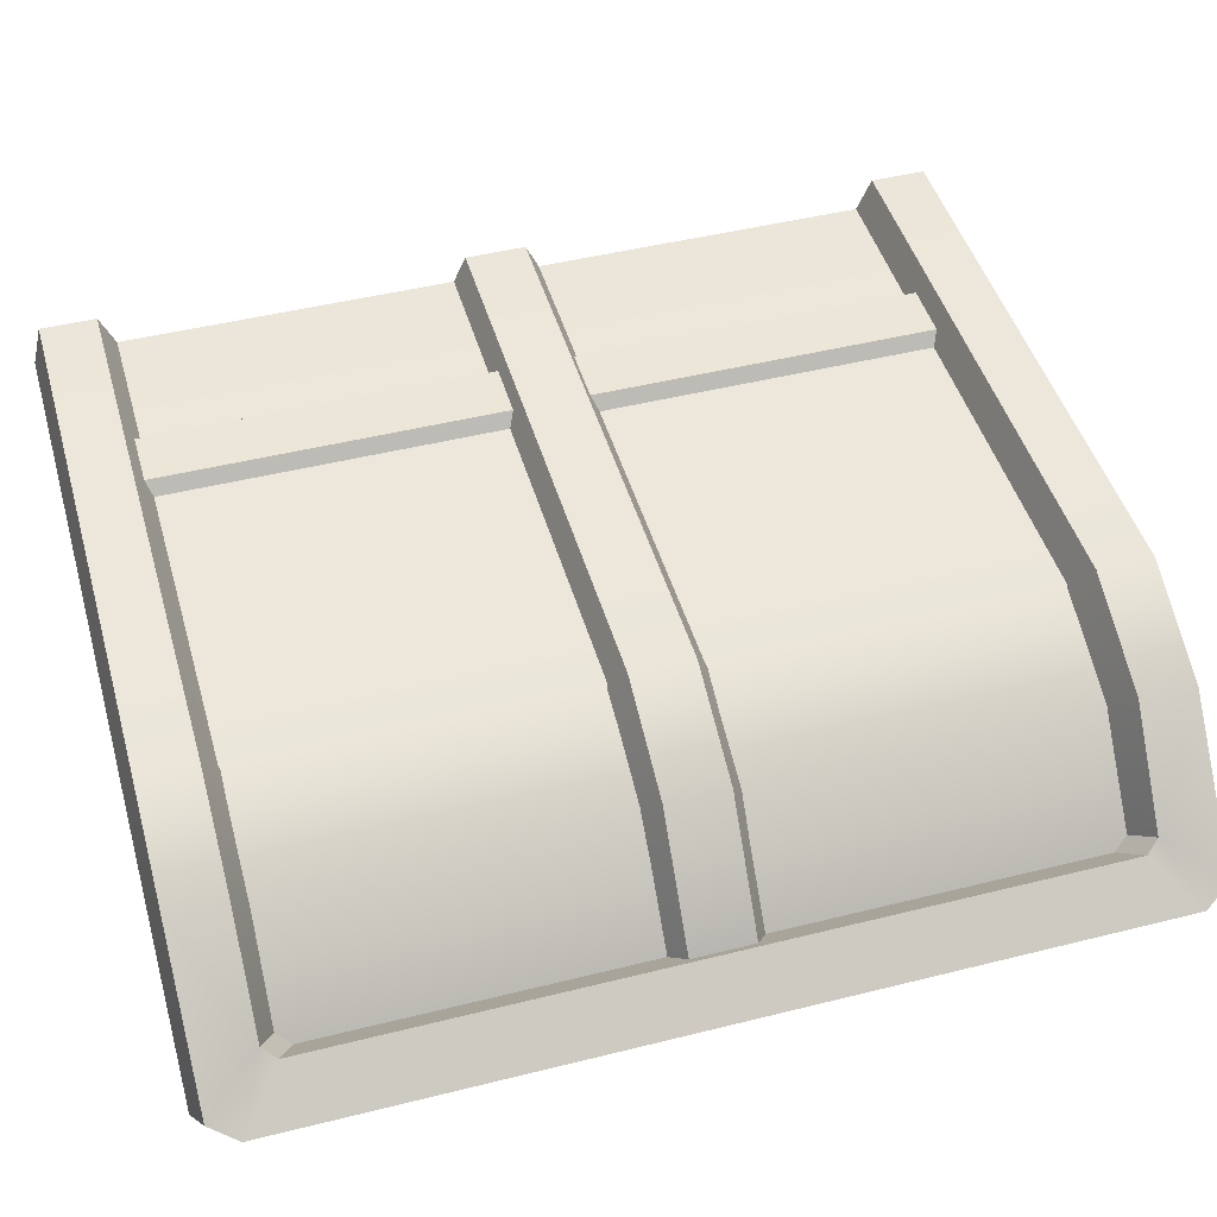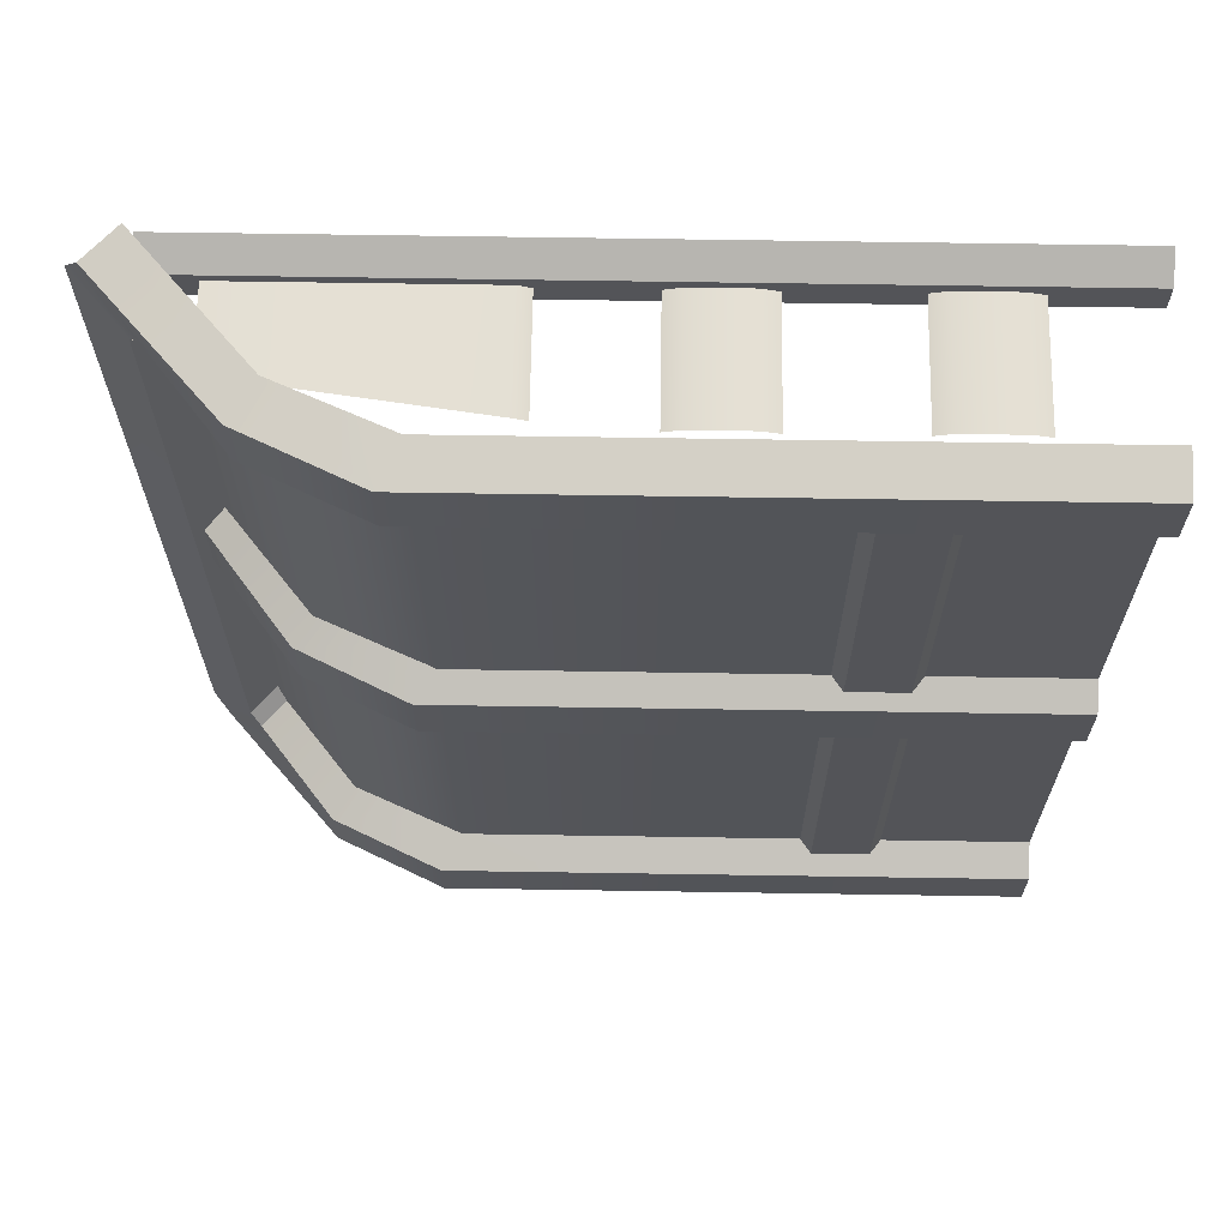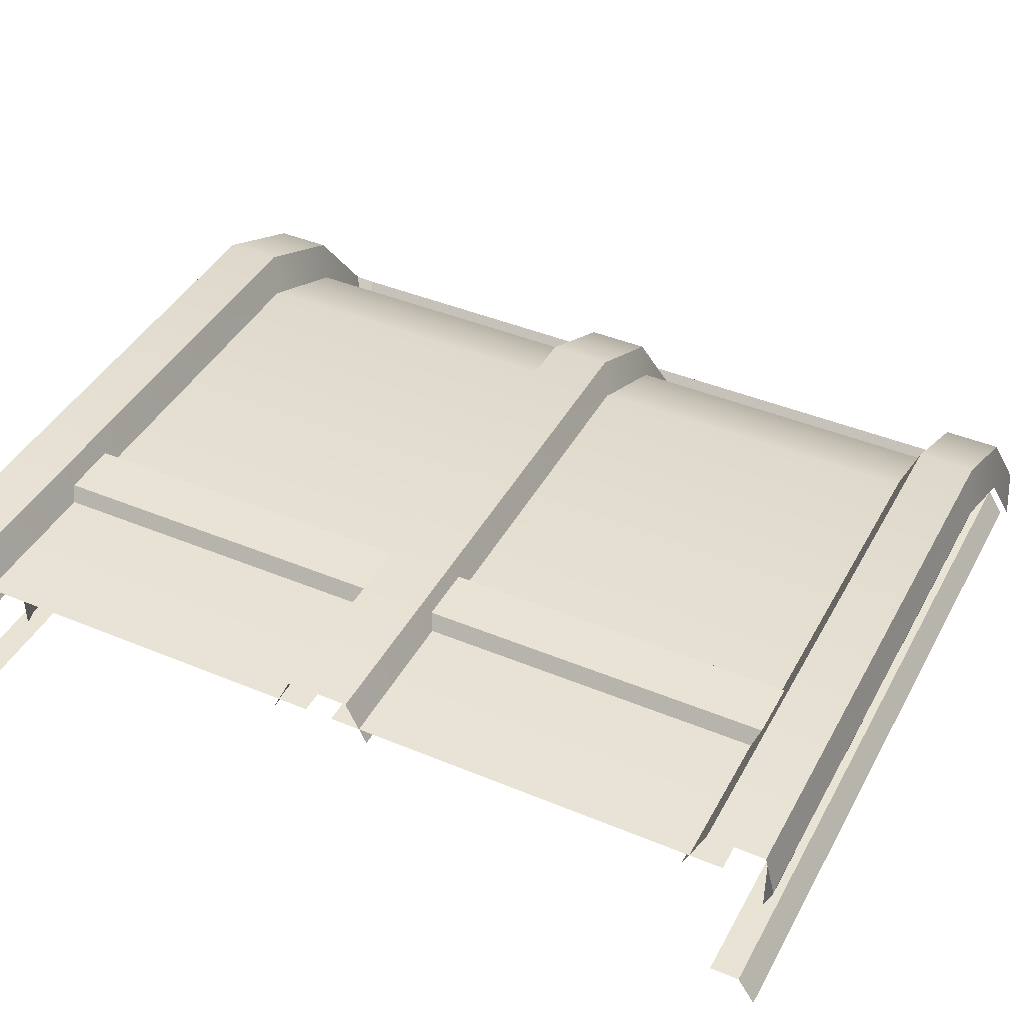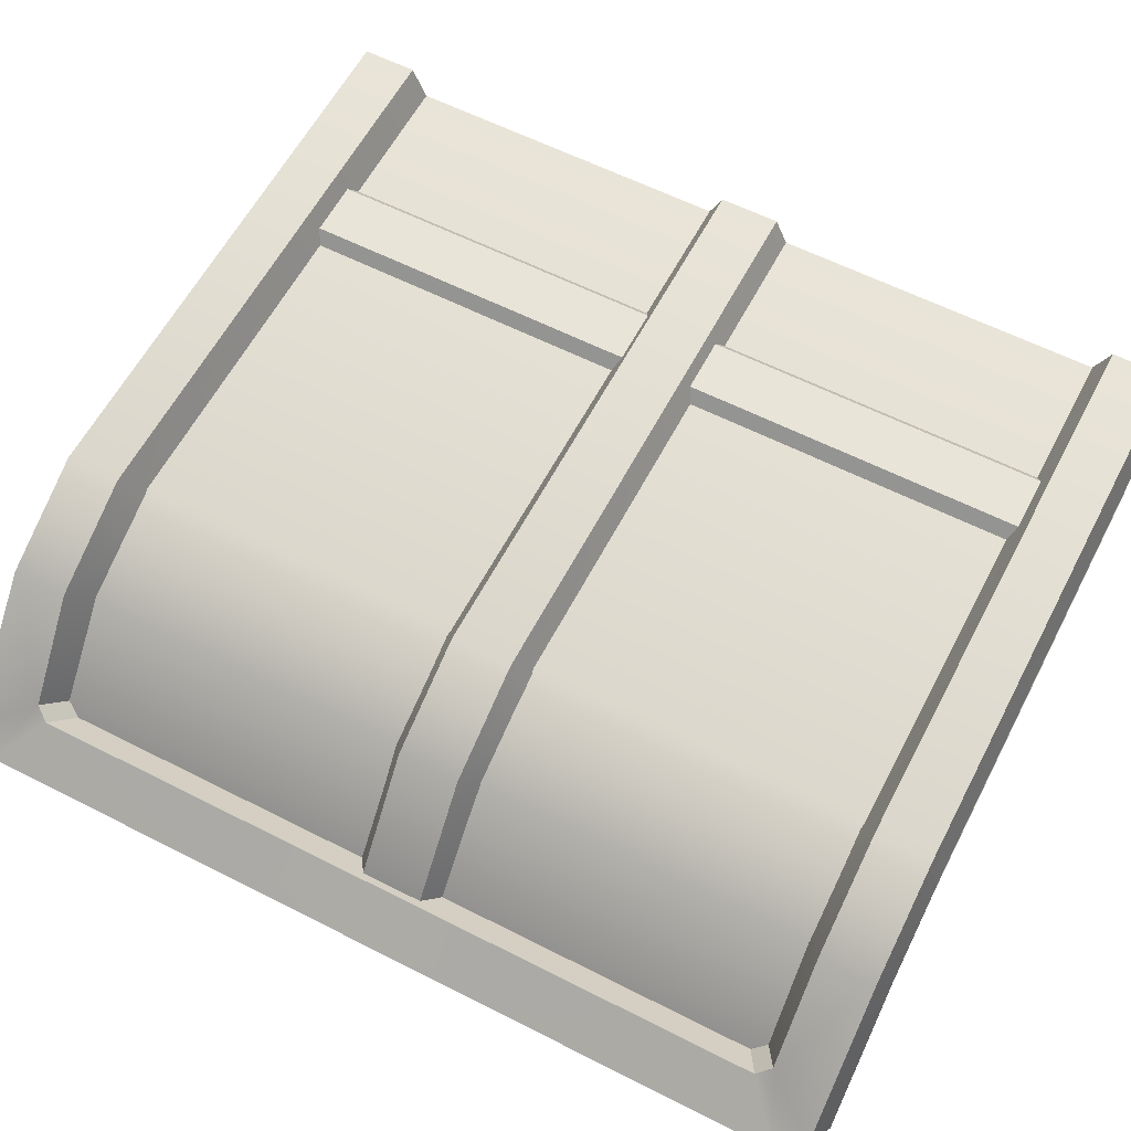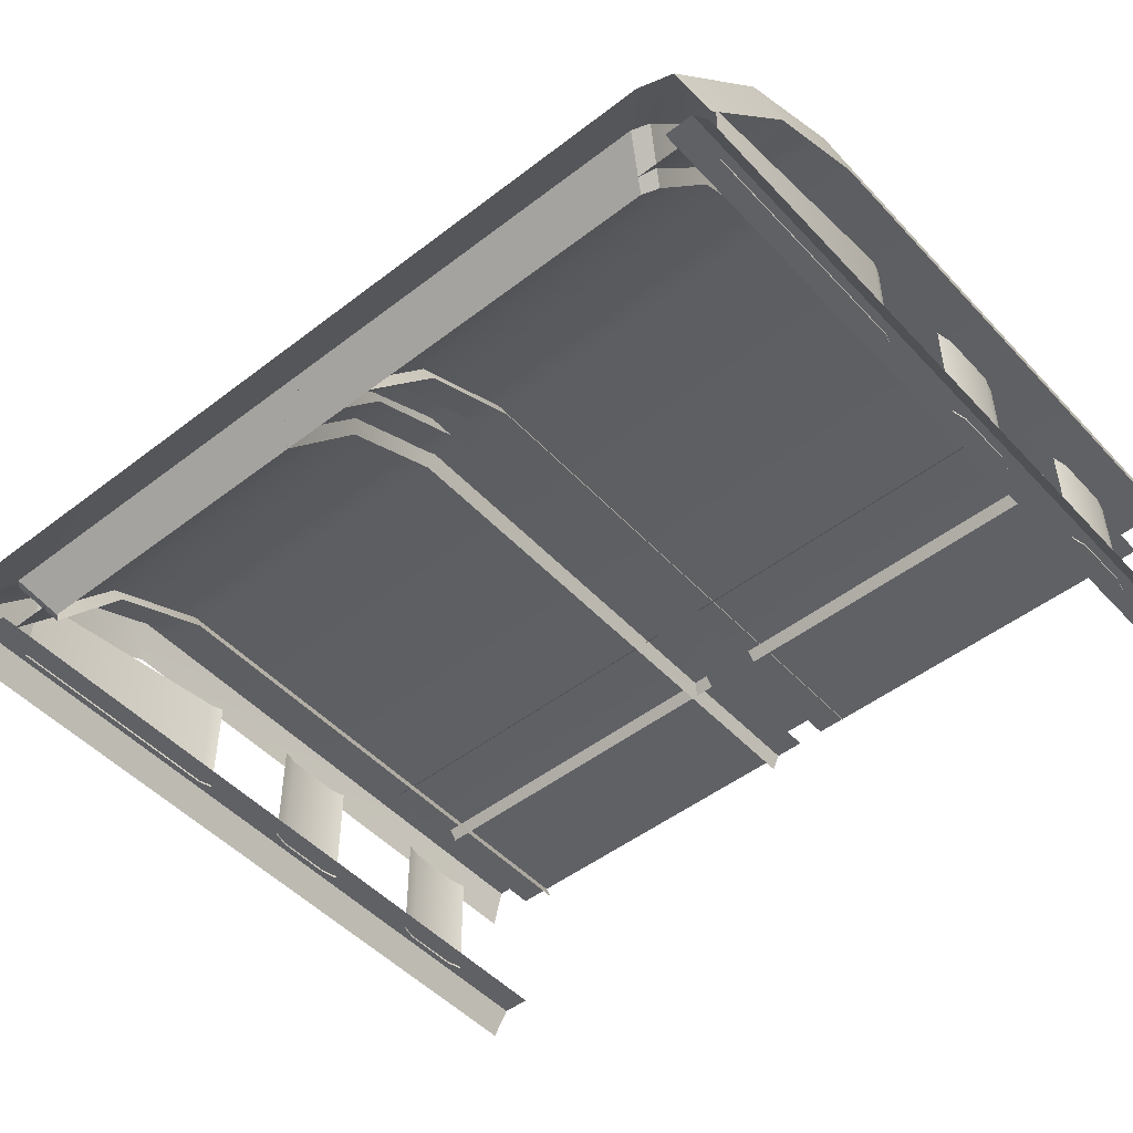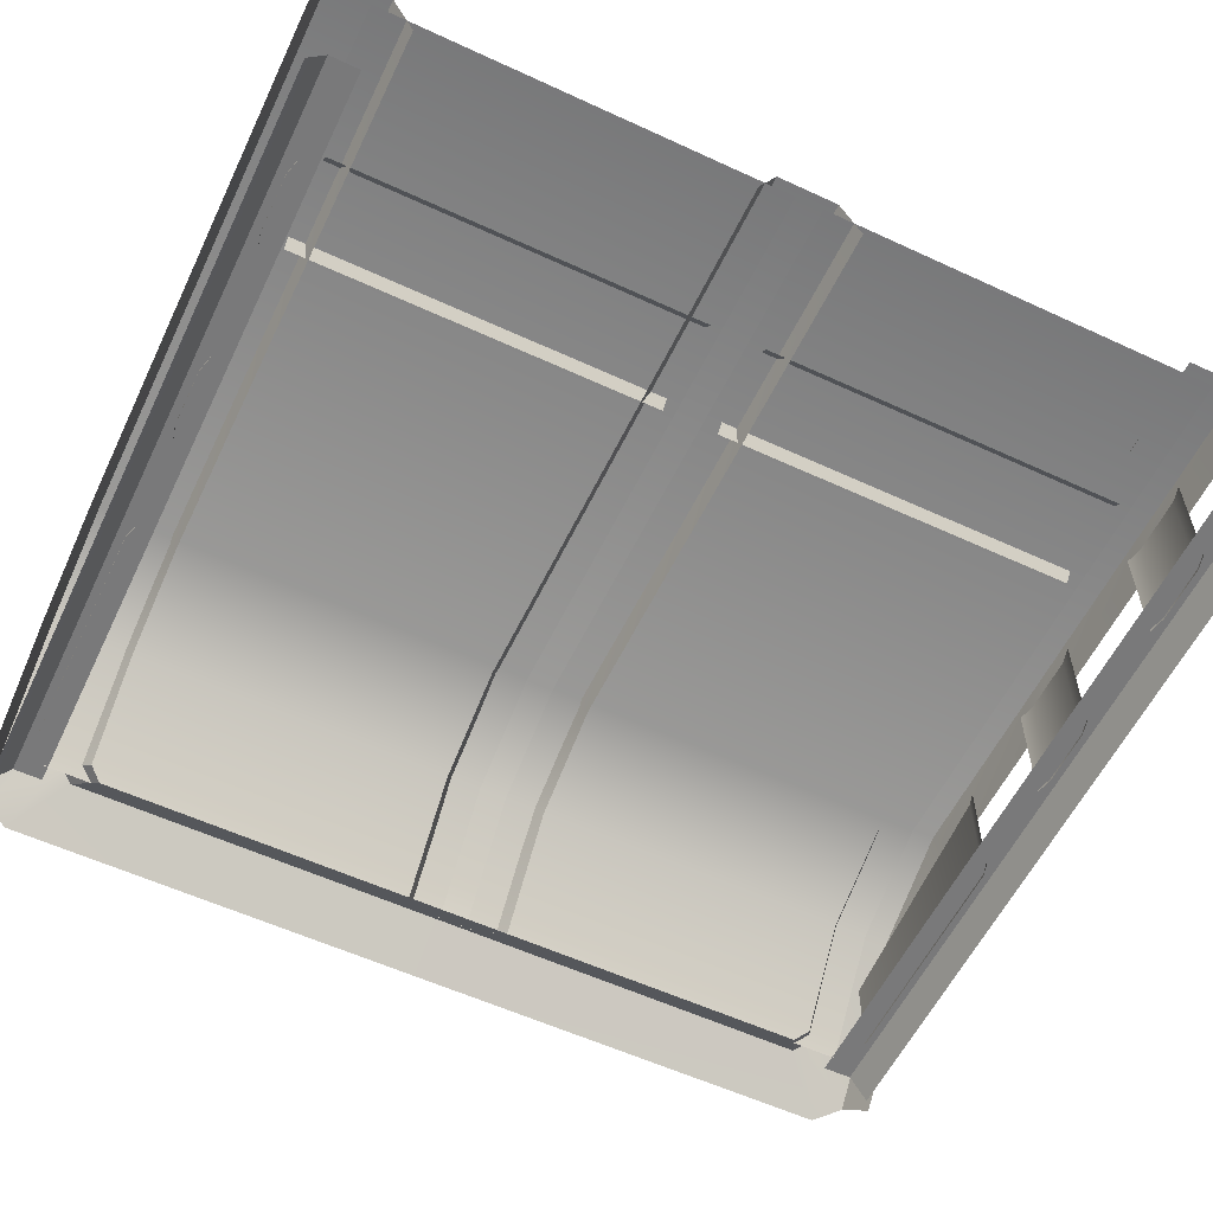
<metadata>
{"format":"obj","ext":"obj","renderer":"f3d","projection":"perspective","resolution":1024,"background":"white","views":[{"elev":46.5,"azim":74.1,"up":"+Y"},{"elev":66.5,"azim":-179.1,"up":"+Z"},{"elev":42.0,"azim":-63.4,"up":"+Y"},{"elev":60.2,"azim":117.5,"up":"+Y"},{"elev":-48.9,"azim":130.6,"up":"+Y"},{"elev":-57.8,"azim":-115.6,"up":"+Y"}]}
</metadata>
<code>
g obj_roof2
v 1.694 0.02801 -1.36
v 1.808 -0.07094 -1.421
v 1.714 0.009341 -1.332
v 1.485 0.173 -1.397
v 1.657 -0.04013 -1.397
v 1.657 -0.04013 -0.5528
v 1.485 0.173 -0.5528
v 1.258 0.2728 -1.397
v 1.258 0.2728 -0.5528
v 0.08001 0.2728 -1.397
v 0.08001 0.2728 -0.5528
v 1.522 0.2236 -0.5887
v 1.696 -0.006387 -0.5887
v 1.696 -0.006387 -0.4585
v 1.522 0.2236 -0.4585
v 1.299 0.331 -0.5887
v 1.299 0.331 -0.4585
v 0.08001 0.331 -0.5887
v 0.08001 0.331 -0.4585
v 1.299 0.3433 -1.36
v 0.08001 0.3433 -1.36
v 0.08001 0.3433 -1.478
v 1.299 0.3433 -1.478
v 1.531 0.2349 -1.36
v 1.531 0.2349 -1.478
v 1.694 0.02801 -1.36
v 1.777 -0.04343 -1.478
v 1.808 -0.07094 -1.421
v 1.714 0.009341 -1.332
v 1.808 -0.07094 -0.5239
v 1.714 0.009341 -0.5239
v 1.258 0.2573 -1.5
v 0.08001 0.3433 -1.478
v 0.07987 0.2573 -1.5
v 1.299 0.3433 -1.478
v 1.479 0.1606 -1.5
v 1.531 0.2349 -1.478
v 1.708 -0.1022 -1.5
v 1.777 -0.04343 -1.478
v 1.696 -0.006387 -0.5887
v 1.47 0.1466 -0.6317
v 1.635 -0.05911 -0.6317
v 1.522 0.2236 -0.5887
v 1.258 0.2397 -0.6317
v 1.299 0.331 -0.5887
v 0.07984 0.2397 -0.6317
v 0.08001 0.331 -0.5887
v 1.299 0.3433 -1.36
v 0.07984 0.2397 -1.314
v 0.08001 0.3433 -1.36
v 1.258 0.2397 -1.314
v 1.531 0.2349 -1.36
v 1.47 0.1466 -1.314
v 1.694 0.02801 -1.36
v 1.614 -0.04052 -1.314
v 1.614 -0.04052 -1.314
v 1.694 0.02801 -1.36
v 1.714 0.009341 -1.332
v 1.635 -0.05919 -1.288
v 1.657 -0.04013 -0.4949
v 1.657 -0.04013 0.3493
v 1.485 0.173 0.3493
v 1.485 0.173 -0.4949
v 1.258 0.2728 0.3493
v 1.258 0.2728 -0.4949
v 0.08001 0.2728 0.3493
v 0.08001 0.2728 -0.4949
v 0.08001 0.3433 0.4305
v 0.08001 0.3433 0.3121
v 1.299 0.3433 0.3121
v 1.299 0.3433 0.4305
v 1.531 0.2349 0.3121
v 1.531 0.2349 0.4305
v 1.694 0.02801 0.3121
v 1.777 -0.04343 0.4305
v 1.808 -0.07094 0.3735
v 1.714 0.00934 0.284
v 1.808 -0.07094 -0.5239
v 1.714 0.009341 -0.5239
v 0.08001 0.3433 0.4305
v 1.258 0.2573 0.4519
v 0.07987 0.2573 0.4519
v 1.299 0.3433 0.4305
v 1.479 0.1606 0.4519
v 1.531 0.2349 0.4305
v 1.708 -0.1022 0.4519
v 1.777 -0.04343 0.4305
v 1.696 -0.006387 -0.4585
v 1.635 -0.05911 -0.4155
v 1.47 0.1466 -0.4155
v 1.522 0.2236 -0.4585
v 1.258 0.2397 -0.4155
v 1.299 0.331 -0.4585
v 0.07984 0.2397 -0.4155
v 0.08001 0.331 -0.4585
v 1.299 0.3433 0.3121
v 0.08001 0.3433 0.3121
v 0.07984 0.2397 0.2663
v 1.258 0.2397 0.2663
v 1.531 0.2349 0.3121
v 1.47 0.1466 0.2663
v 1.694 0.02801 0.3121
v 1.614 -0.04052 0.2663
v 1.614 -0.04052 0.2663
v 1.635 -0.05919 0.2397
v 1.714 0.00934 0.284
v 1.694 0.02801 0.3121
v 0.4113 0.3001 -0.5821
v 0.4113 0.3001 -1.362
v 0.5328 0.3001 -1.362
v 0.5328 0.3001 -0.5821
v 0.4113 0.3001 -1.362
v 0.4113 0.3001 -0.5821
v 0.3711 0.2519 -0.5819
v 0.3711 0.2519 -1.362
v 0.5328 0.3001 -1.362
v 0.573 0.2519 -1.362
v 0.573 0.2519 -0.5819
v 0.5328 0.3001 -0.5821
v 0.4113 0.3001 0.3167
v 0.4113 0.3001 -0.4637
v 0.5328 0.3001 -0.4637
v 0.5328 0.3001 0.3167
v 0.4113 0.3001 -0.4637
v 0.4113 0.3001 0.3167
v 0.3711 0.2519 0.3169
v 0.3711 0.2519 -0.4637
v 0.5328 0.3001 -0.4637
v 0.573 0.2519 -0.4637
v 0.573 0.2519 0.3169
v 0.5328 0.3001 0.3167
v 1.635 -0.05919 -1.288
v 1.714 0.009341 -1.332
v 1.714 0.009341 -0.5239
v 1.635 -0.05919 -0.5239
v 1.635 -0.05919 0.2397
v 1.635 -0.05919 -0.5239
v 1.714 0.009341 -0.5239
v 1.714 0.00934 0.284
v 0.08001 -0.03885 0.404
v 0.08001 -0.03885 0.3438
v 1.692 -0.03885 0.3438
v 1.692 -0.03885 0.404
v 1.692 -0.03885 0.404
v 1.692 -0.09413 0.4393
v 0.07984 -0.09413 0.4393
v 0.08001 -0.03885 0.404
v 1.099 -0.04358 0.3872
v 1.072 -0.04358 0.3786
v 1.072 0.1941 0.3786
v 1.099 0.1941 0.3872
v 1.593 0.1266 0.3872
v 1.593 -0.04359 0.3872
v 0.7193 -0.04358 0.3872
v 0.6855 -0.04358 0.3786
v 0.6855 0.2103 0.3786
v 0.7193 0.2103 0.3872
v 0.8386 0.2103 0.3872
v 0.8386 -0.04359 0.3872
v 0.8386 0.2103 0.3872
v 0.8724 0.2103 0.3786
v 0.8724 -0.0436 0.3786
v 0.8386 -0.04359 0.3872
v 0.3051 -0.04358 0.3872
v 0.2713 -0.04358 0.3786
v 0.2713 0.2103 0.3786
v 0.3051 0.2103 0.3872
v 0.4244 0.2103 0.3872
v 0.4244 -0.04359 0.3872
v 0.4244 0.2103 0.3872
v 0.4582 0.2103 0.3786
v 0.4582 -0.0436 0.3786
v 0.4244 -0.04359 0.3872
v 1.692 -0.03885 -1.389
v 0.08001 -0.03885 -1.389
v 0.08001 -0.03885 -1.449
v 1.692 -0.03885 -1.449
v 1.692 -0.03885 -1.449
v 0.08001 -0.03885 -1.449
v 0.07984 -0.09413 -1.485
v 1.692 -0.09413 -1.485
v 1.072 0.1941 -1.424
v 1.072 -0.04358 -1.424
v 1.099 -0.04358 -1.432
v 1.099 0.1941 -1.432
v 1.593 0.1266 -1.432
v 1.593 -0.04359 -1.432
v 0.6855 0.2103 -1.424
v 0.6855 -0.04358 -1.424
v 0.7193 -0.04358 -1.432
v 0.7193 0.2103 -1.432
v 0.8386 0.2103 -1.432
v 0.8386 -0.04359 -1.432
v 0.8386 0.2103 -1.432
v 0.8386 -0.04359 -1.432
v 0.8724 -0.0436 -1.424
v 0.8724 0.2103 -1.424
v 0.2713 0.2103 -1.424
v 0.2713 -0.04358 -1.424
v 0.3051 -0.04358 -1.432
v 0.3051 0.2103 -1.432
v 0.4244 0.2103 -1.432
v 0.4244 -0.04359 -1.432
v 0.4244 0.2103 -1.432
v 0.4244 -0.04359 -1.432
v 0.4582 -0.0436 -1.424
v 0.4582 0.2103 -1.424
g obj_roof2_0
f 3 2 1
f 6 5 4
f 7 6 4
f 7 4 8
f 9 7 8
f 8 10 9
f 10 11 9
f 14 13 12
f 15 14 12
f 15 12 16
f 17 15 16
f 17 16 18
f 19 17 18
f 22 21 20
f 23 22 20
f 23 20 24
f 25 23 24
f 25 24 26
f 27 25 26
f 28 27 26
f 30 28 29
f 31 30 29
f 34 33 32
f 33 35 32
f 32 35 36
f 35 37 36
f 36 37 38
f 37 39 38
f 42 41 40
f 41 43 40
f 41 44 43
f 44 45 43
f 44 46 45
f 46 47 45
f 50 49 48
f 49 51 48
f 48 51 52
f 51 53 52
f 52 53 54
f 53 55 54
f 58 57 56
f 59 58 56
f 62 61 60
f 63 62 60
f 64 62 63
f 65 64 63
f 64 65 66
f 65 67 66
f 70 69 68
f 71 70 68
f 72 70 71
f 73 72 71
f 74 72 73
f 75 74 73
f 75 76 74
f 76 77 74
f 76 78 77
f 78 79 77
f 82 81 80
f 81 83 80
f 81 84 83
f 84 85 83
f 84 86 85
f 86 87 85
f 90 89 88
f 91 90 88
f 92 90 91
f 93 92 91
f 94 92 93
f 95 94 93
f 98 97 96
f 99 98 96
f 99 96 100
f 101 99 100
f 100 102 101
f 102 103 101
f 106 105 104
f 107 106 104
f 110 109 108
f 111 110 108
f 114 113 112
f 115 114 112
f 118 117 116
f 119 118 116
f 122 121 120
f 123 122 120
f 126 125 124
f 127 126 124
f 130 129 128
f 131 130 128
f 134 133 132
f 135 134 132
f 138 137 136
f 139 138 136
f 142 141 140
f 143 142 140
f 146 145 144
f 147 146 144
f 150 149 148
f 151 150 148
f 152 151 148
f 153 152 148
f 156 155 154
f 157 156 154
f 158 157 154
f 159 158 154
f 162 161 160
f 163 162 160
f 166 165 164
f 167 166 164
f 168 167 164
f 169 168 164
f 172 171 170
f 173 172 170
f 176 175 174
f 177 176 174
f 180 179 178
f 181 180 178
f 184 183 182
f 185 184 182
f 185 186 184
f 186 187 184
f 190 189 188
f 191 190 188
f 191 192 190
f 192 193 190
f 196 195 194
f 197 196 194
f 200 199 198
f 201 200 198
f 201 202 200
f 202 203 200
f 206 205 204
f 207 206 204

</code>
